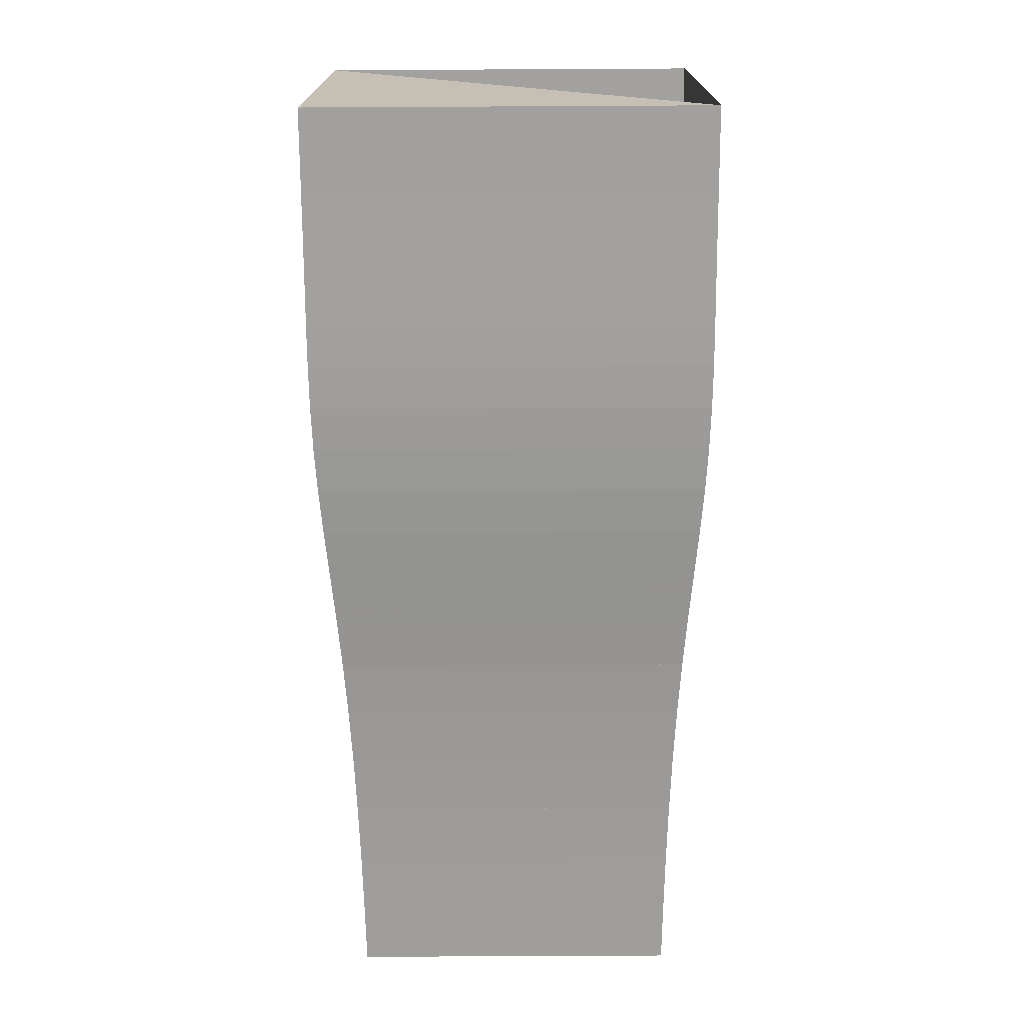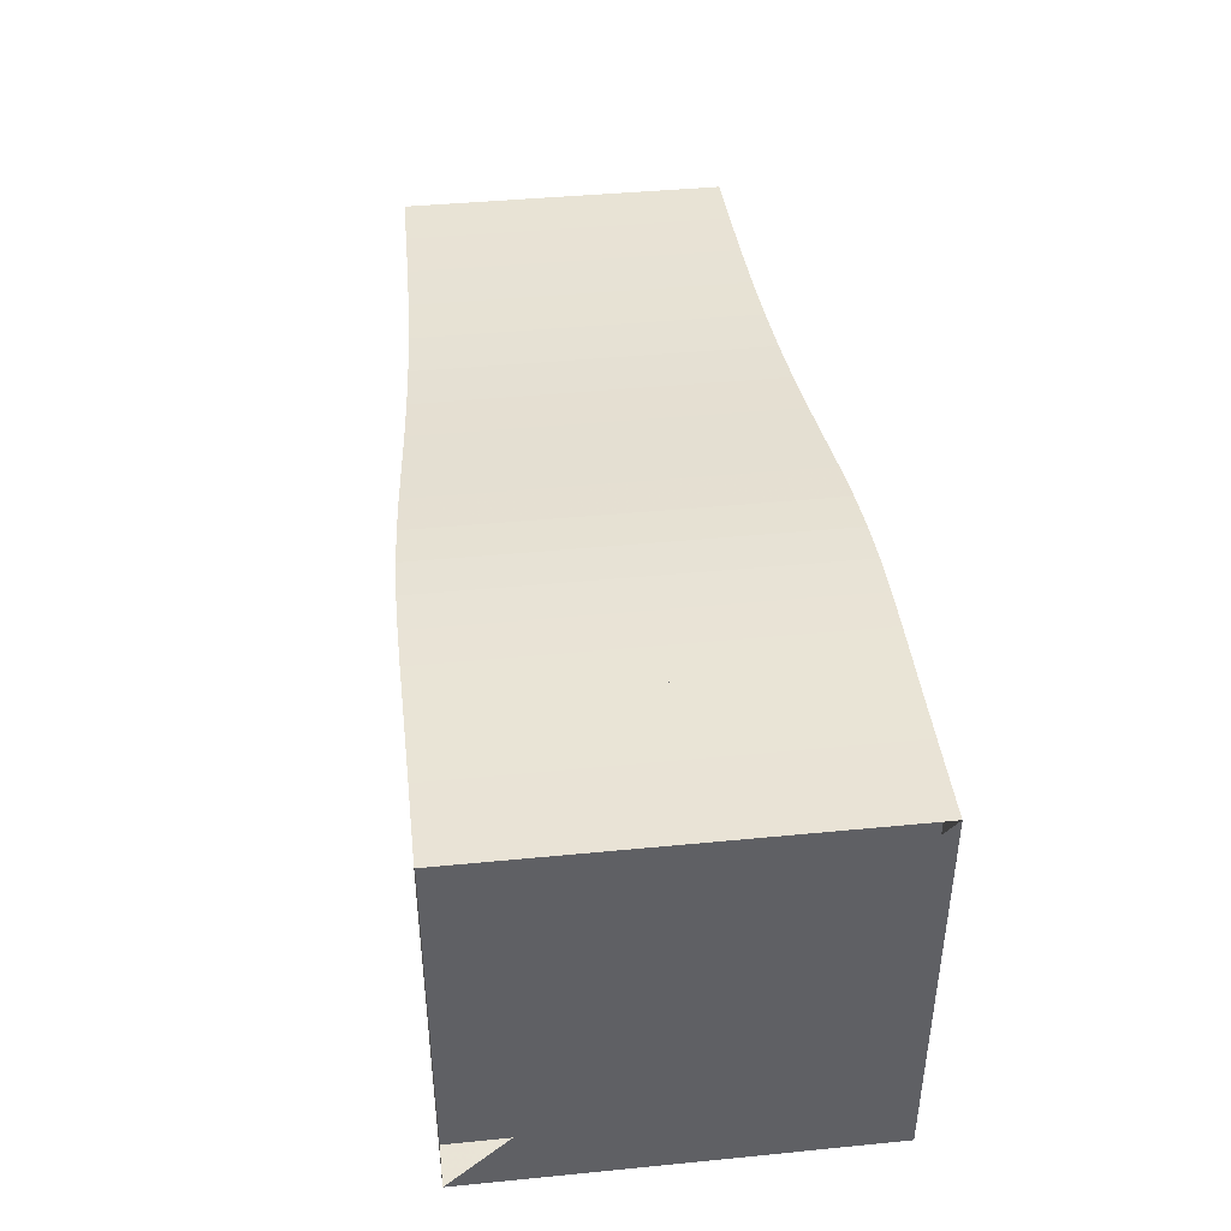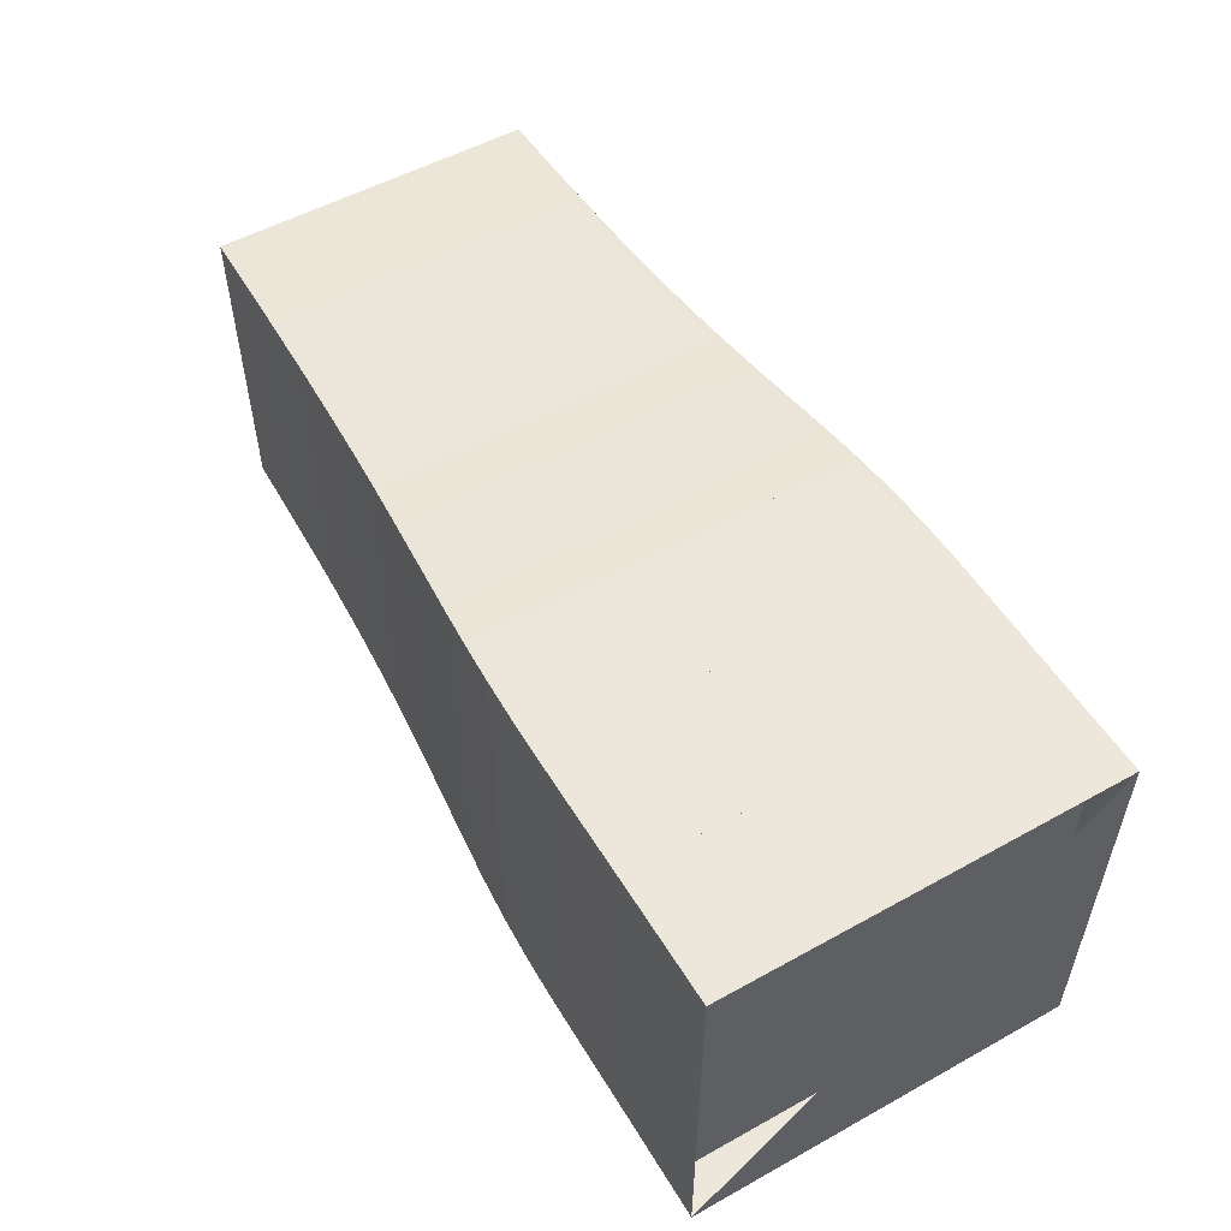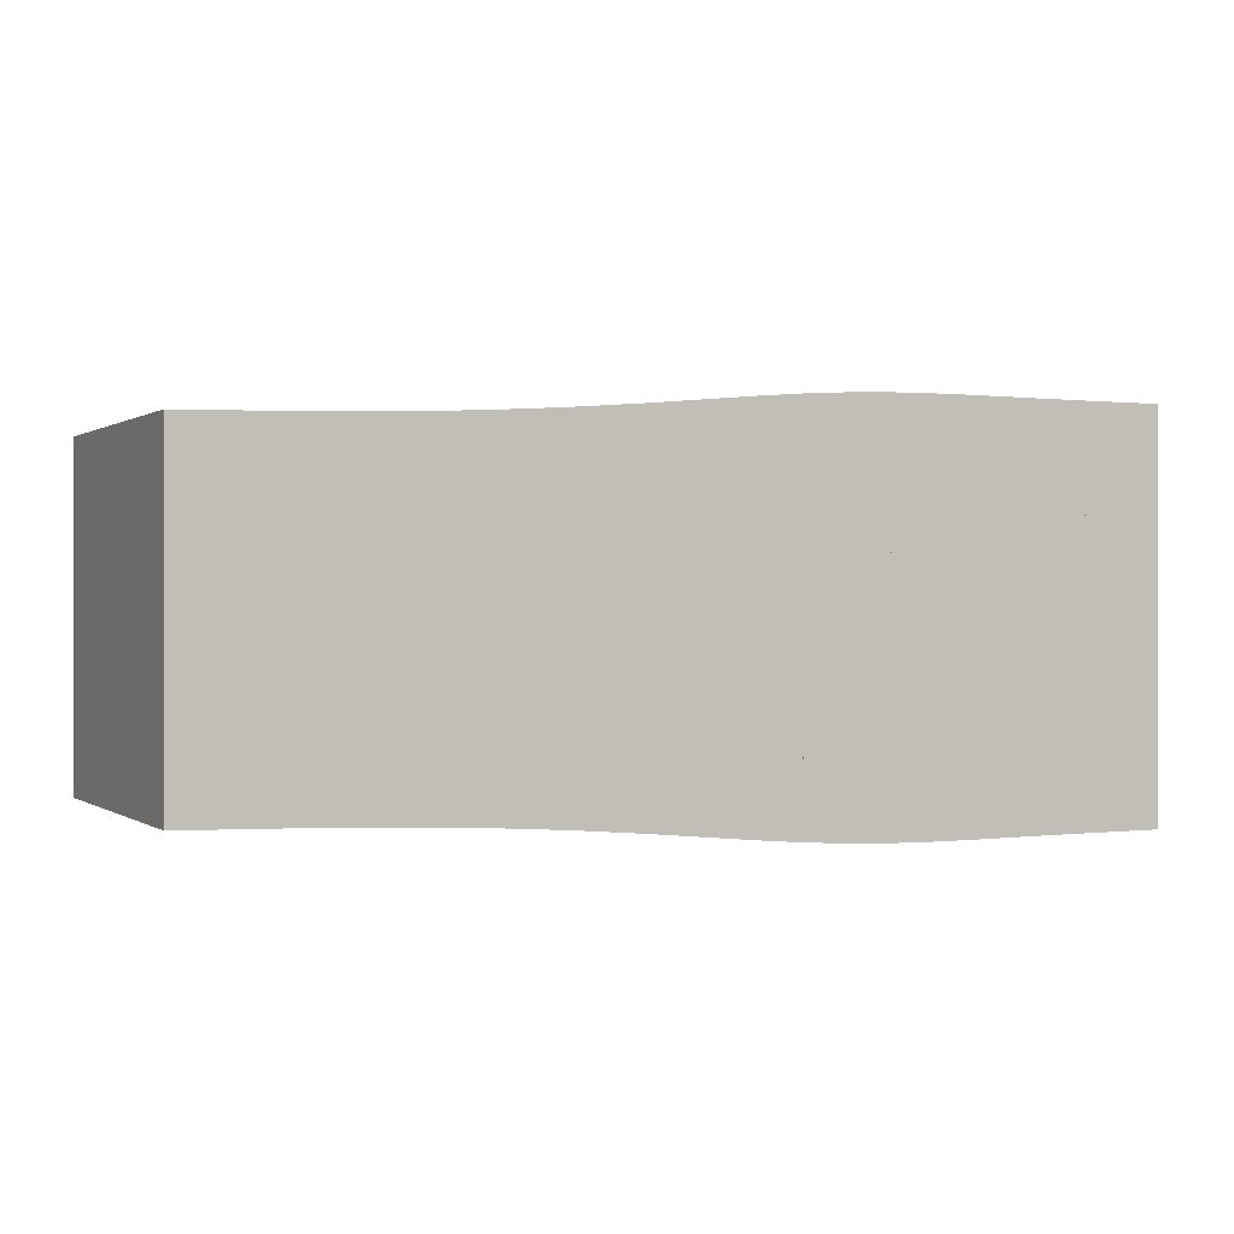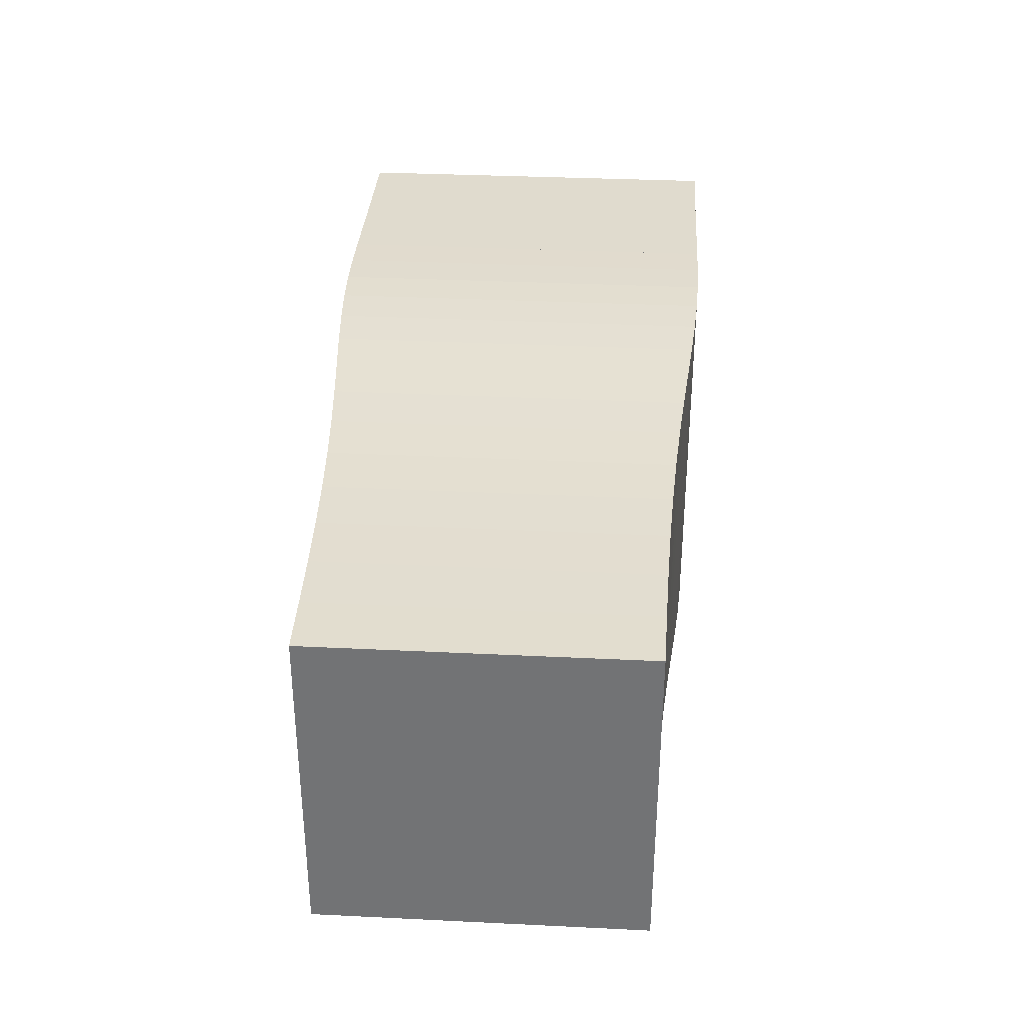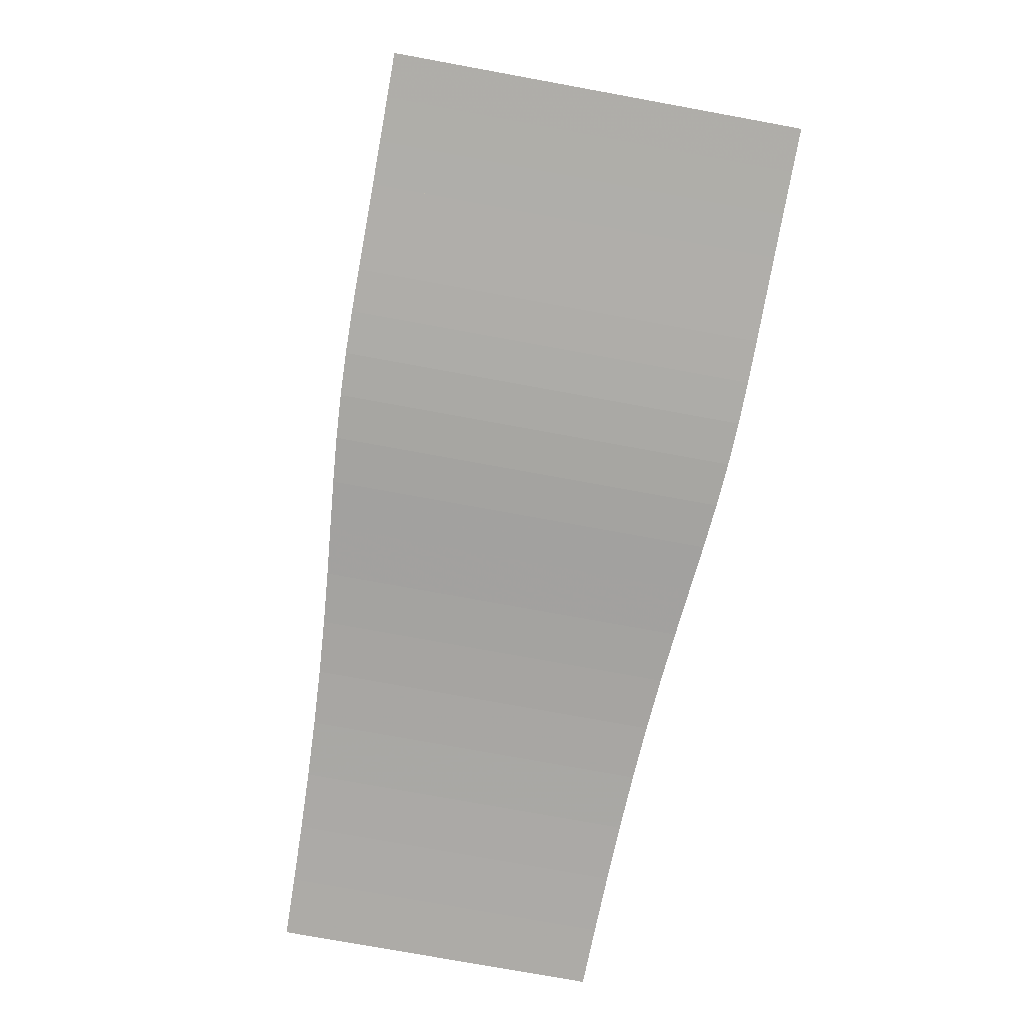
<metadata>
{"format":"obj","ext":"obj","renderer":"f3d","projection":"perspective","resolution":1024,"background":"white","views":[{"elev":-71.9,"azim":-89.7,"up":"+Y"},{"elev":42.3,"azim":-96.7,"up":"+Z"},{"elev":53.3,"azim":-120.6,"up":"+Z"},{"elev":0.4,"azim":154.5,"up":"+Y"},{"elev":33.7,"azim":93.8,"up":"+Z"},{"elev":-77.5,"azim":-100.3,"up":"+Y"}]}
</metadata>
<code>
v 0 -0.25 -0.25
v 0 -0.25 0.25
v 0 0.25 0.25
v 0 0.25 -0.25
v 0.05264 -0.25 -0.25
v 0.05264 -0.25 0.25
v 0.05264 0.25 0.25
v 0.05264 0.25 -0.25
v 0.1053 -0.25 -0.25
v 0.1053 -0.25 0.25
v 0.1053 0.25 0.25
v 0.1053 0.25 -0.25
v 0.1579 -0.25 -0.25
v 0.1579 -0.25 0.25
v 0.1579 0.25 0.25
v 0.1579 0.25 -0.25
v 0.2105 -0.2502 -0.2502
v 0.2105 -0.2502 0.2502
v 0.2105 0.2502 0.2502
v 0.2105 0.2502 -0.2502
v 0.263 -0.2503 -0.2503
v 0.263 -0.2503 0.2503
v 0.263 0.2503 0.2503
v 0.263 0.2503 -0.2503
v 0.3155 -0.2502 -0.2502
v 0.3155 -0.2502 0.2502
v 0.3155 0.2502 0.2502
v 0.3155 0.2502 -0.2502
v 0.3684 -0.2494 -0.2494
v 0.3684 -0.2494 0.2494
v 0.3684 0.2494 0.2494
v 0.3684 0.2494 -0.2494
v 0.4221 -0.2475 -0.2475
v 0.4221 -0.2475 0.2475
v 0.4221 0.2475 0.2475
v 0.4221 0.2475 -0.2475
v 0.4773 -0.2441 -0.2441
v 0.4773 -0.2441 0.2441
v 0.4773 0.2441 0.2441
v 0.4773 0.2441 -0.2441
v 0.5346 -0.2395 -0.2395
v 0.5346 -0.2395 0.2395
v 0.5346 0.2395 0.2395
v 0.5346 0.2395 -0.2395
v 0.5947 -0.234 -0.234
v 0.5947 -0.234 0.234
v 0.5947 0.234 0.234
v 0.5947 0.234 -0.234
v 0.6578 -0.2283 -0.2283
v 0.6578 -0.2283 0.2283
v 0.6578 0.2283 0.2283
v 0.6578 0.2283 -0.2283
v 0.724 -0.2229 -0.2229
v 0.724 -0.2229 0.2229
v 0.724 0.2229 0.2229
v 0.724 0.2229 -0.2229
v 0.7932 -0.218 -0.218
v 0.7932 -0.218 0.218
v 0.7932 0.218 0.218
v 0.7932 0.218 -0.218
v 0.865 -0.214 -0.214
v 0.865 -0.214 0.214
v 0.865 0.214 0.214
v 0.865 0.214 -0.214
v 0.939 -0.2108 -0.2108
v 0.939 -0.2108 0.2108
v 0.939 0.2108 0.2108
v 0.939 0.2108 -0.2108
v 1.015 -0.2083 -0.2083
v 1.015 -0.2083 0.2083
v 1.015 0.2083 0.2083
v 1.015 0.2083 -0.2083
v 1.092 -0.2064 -0.2064
v 1.092 -0.2064 0.2064
v 1.092 0.2064 0.2064
v 1.092 0.2064 -0.2064
v 1.17 -0.2048 -0.2048
v 1.17 -0.2048 0.2048
v 1.17 0.2048 0.2048
v 1.17 0.2048 -0.2048
f 1 2 4 5
f 5 6 7 8
f 5 6 2 1
f 6 7 3 2
f 7 8 4 3
f 8 5 1 4
f 9 10 11 12
f 9 10 6 5
f 10 11 7 6
f 11 12 8 7
f 12 9 5 8
f 13 14 15 16
f 13 14 10 9
f 14 15 11 10
f 15 16 12 11
f 16 13 9 12
f 17 18 19 20
f 17 18 14 13
f 18 19 15 14
f 19 20 16 15
f 20 17 13 16
f 21 22 23 24
f 21 22 18 17
f 22 23 19 18
f 23 24 20 19
f 24 21 17 20
f 25 26 27 28
f 25 26 22 21
f 26 27 23 22
f 27 28 24 23
f 28 25 21 24
f 29 30 31 32
f 29 30 26 25
f 30 31 27 26
f 31 32 28 27
f 32 29 25 28
f 33 34 35 36
f 33 34 30 29
f 34 35 31 30
f 35 36 32 31
f 36 33 29 32
f 37 38 39 40
f 37 38 34 33
f 38 39 35 34
f 39 40 36 35
f 40 37 33 36
f 41 42 43 44
f 41 42 38 37
f 42 43 39 38
f 43 44 40 39
f 44 41 37 40
f 45 46 47 48
f 45 46 42 41
f 46 47 43 42
f 47 48 44 43
f 48 45 41 44
f 49 50 51 52
f 49 50 46 45
f 50 51 47 46
f 51 52 48 47
f 52 49 45 48
f 53 54 55 56
f 53 54 50 49
f 54 55 51 50
f 55 56 52 51
f 56 53 49 52
f 57 58 59 60
f 57 58 54 53
f 58 59 55 54
f 59 60 56 55
f 60 57 53 56
f 61 62 63 64
f 61 62 58 57
f 62 63 59 58
f 63 64 60 59
f 64 61 57 60
f 65 66 67 68
f 65 66 62 61
f 66 67 63 62
f 67 68 64 63
f 68 65 61 64
f 69 70 71 72
f 69 70 66 65
f 70 71 67 66
f 71 72 68 67
f 72 69 65 68
f 73 74 75 76
f 73 74 70 69
f 74 75 71 70
f 75 76 72 71
f 76 73 69 72
f 77 78 79 80
f 77 78 74 73
f 78 79 75 74
f 79 80 76 75
f 80 77 73 76

</code>
